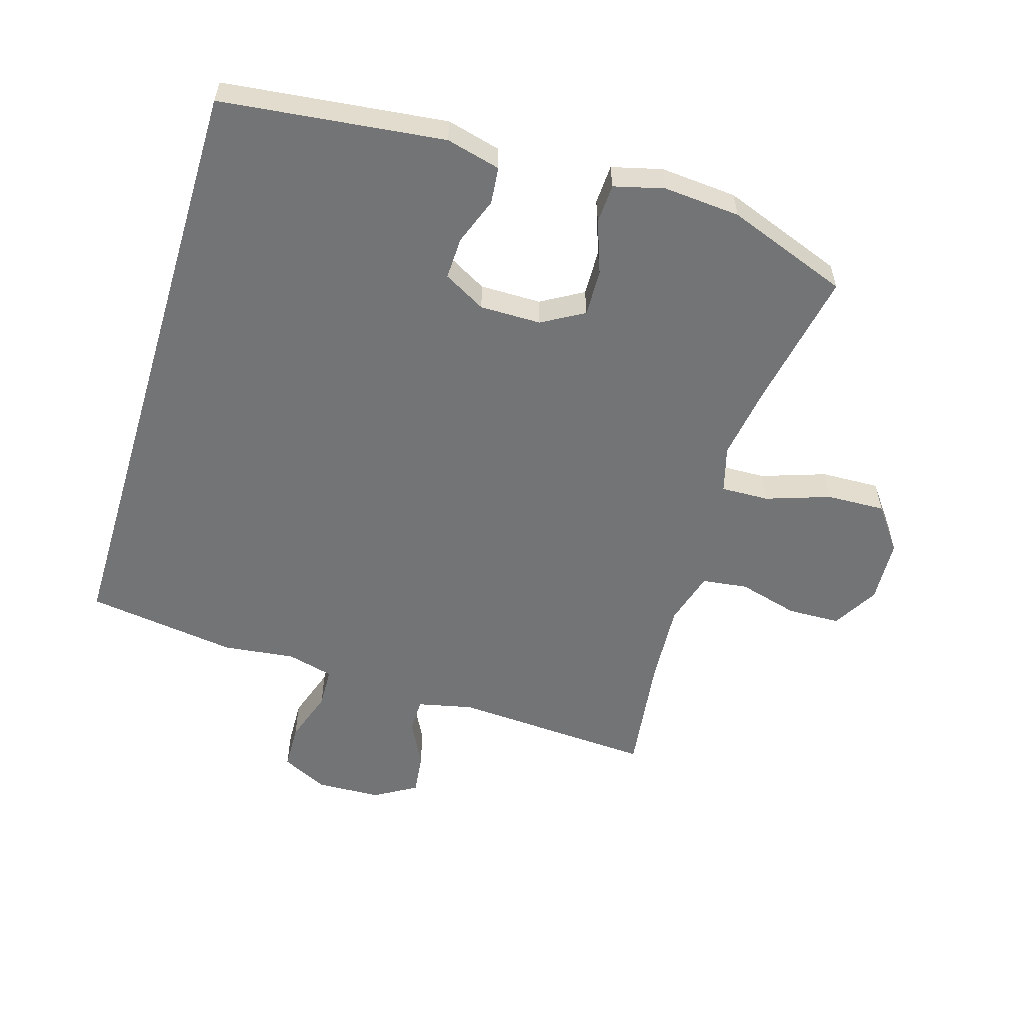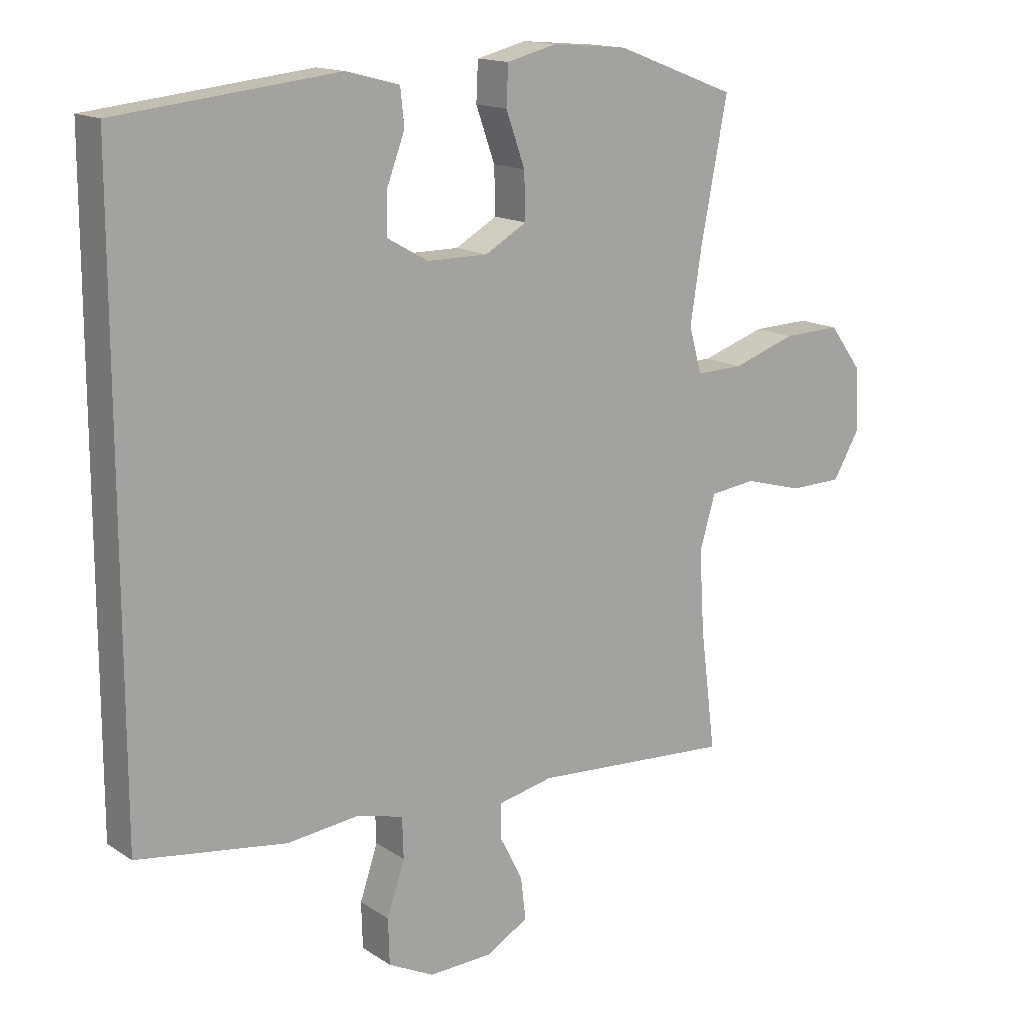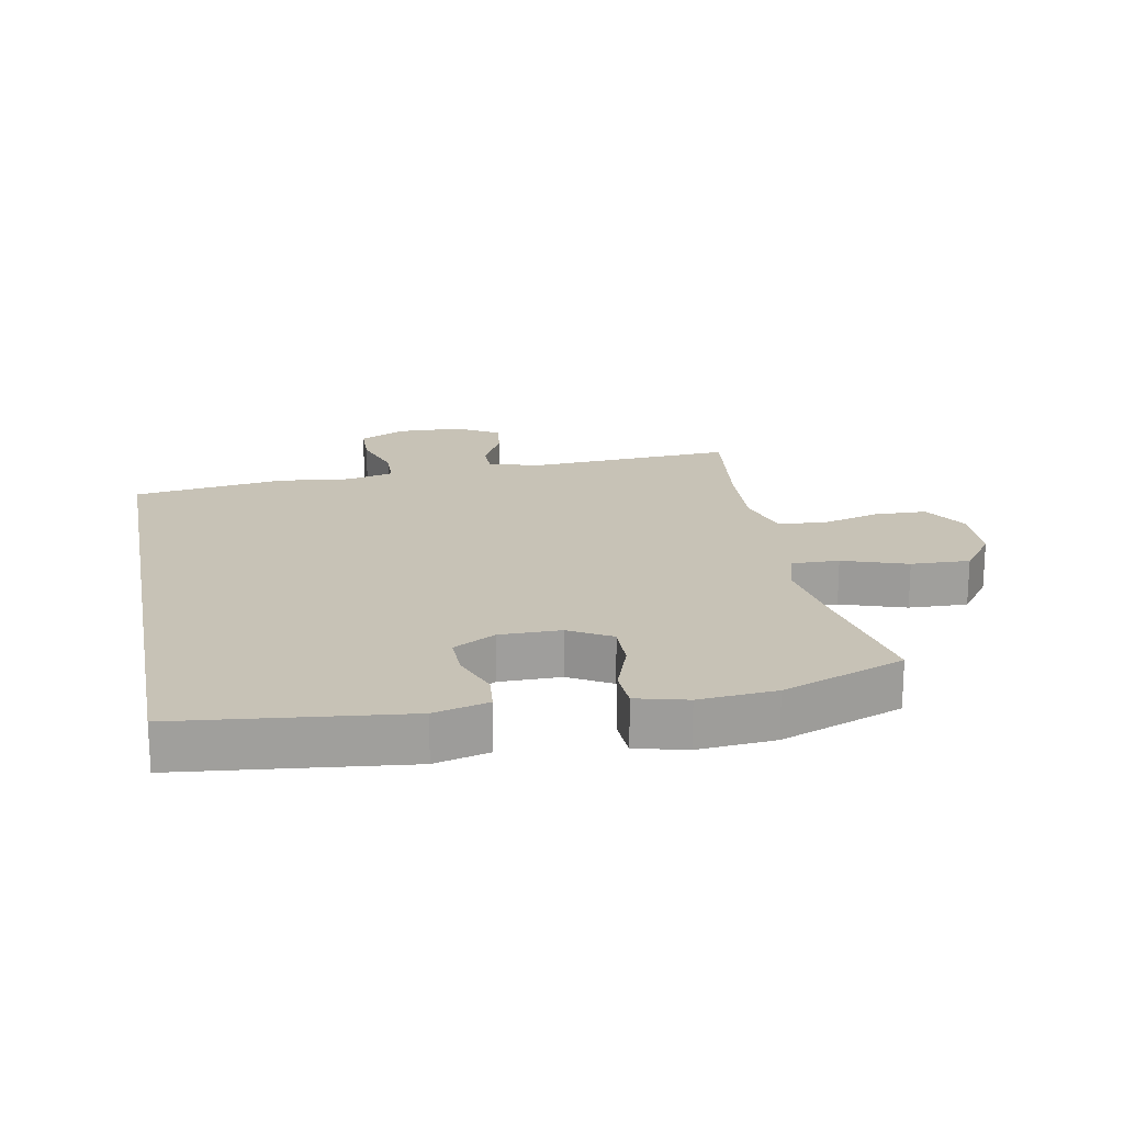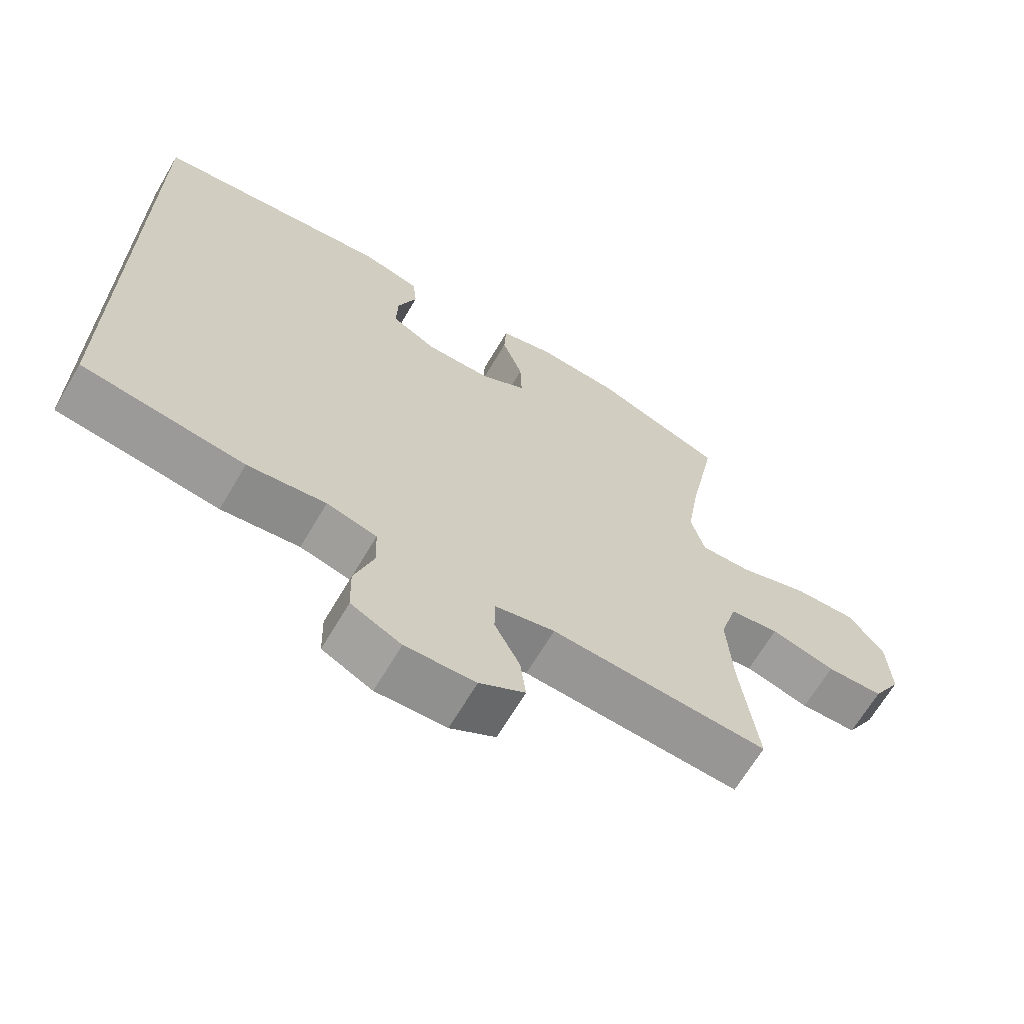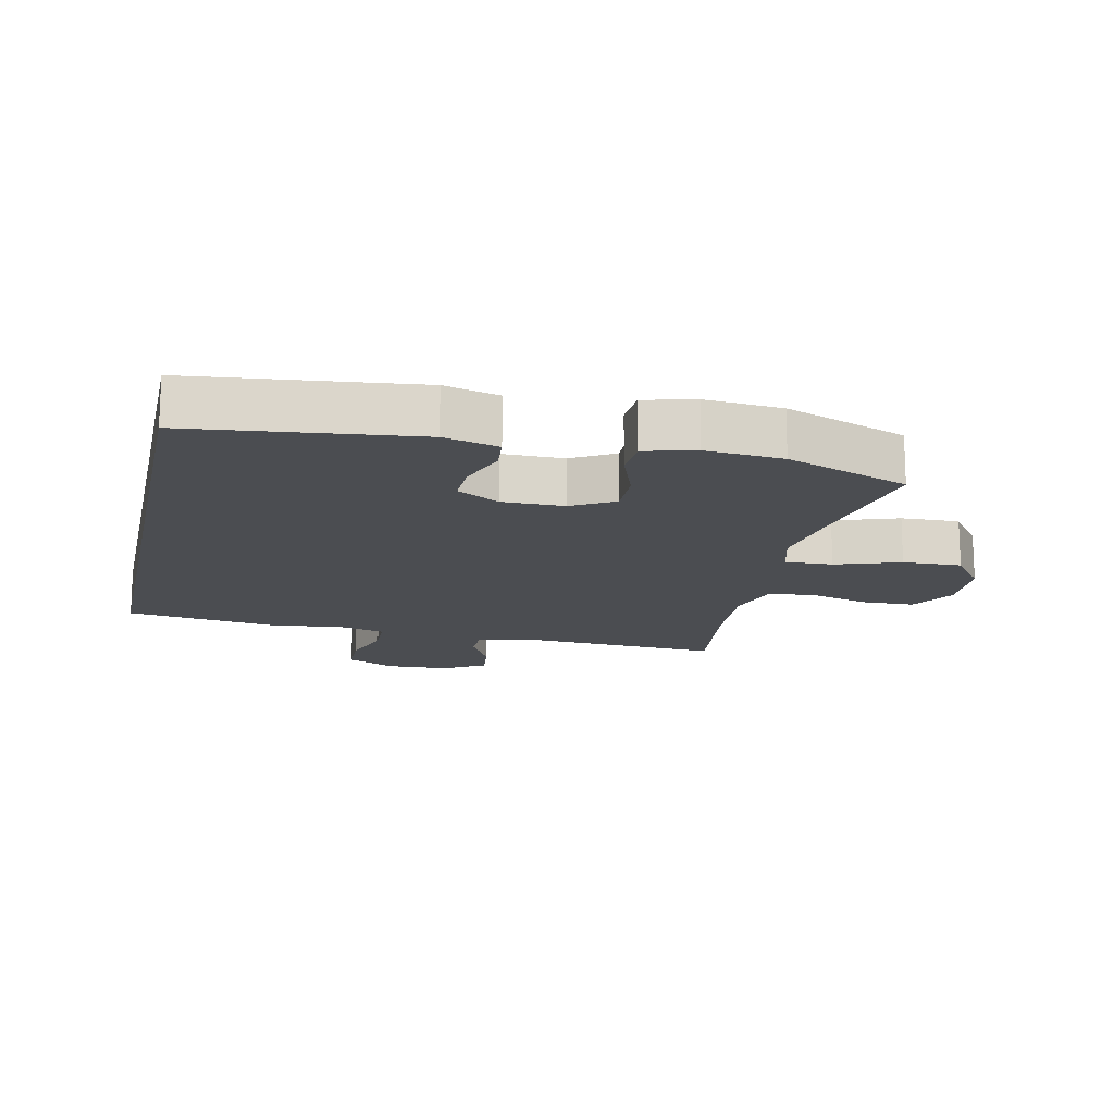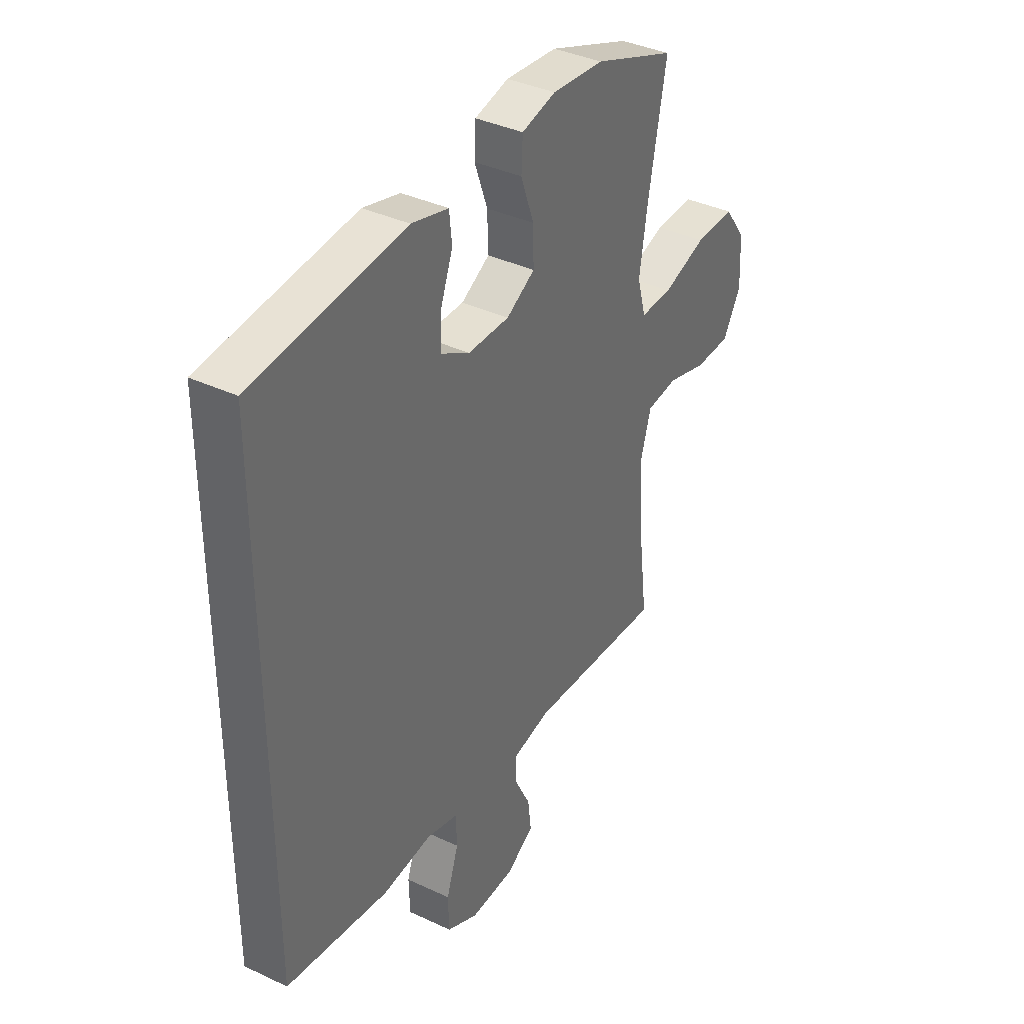
<metadata>
{"format":"obj","ext":"obj","renderer":"f3d","projection":"perspective","resolution":1024,"background":"white","views":[{"elev":-56.1,"azim":-16.7,"up":"+Y"},{"elev":14.9,"azim":-36.3,"up":"+Z"},{"elev":19.2,"azim":-10.7,"up":"+Y"},{"elev":-66.6,"azim":-30.5,"up":"+Z"},{"elev":-15.7,"azim":-12.3,"up":"+Y"},{"elev":37.7,"azim":-59.0,"up":"+Z"}]}
</metadata>
<code>
v -0.5 0.07 0.524
v -0.15 0.07 0.563
v -0.065 0.07 0.541
v -0.059 0.07 0.483
v -0.087 0.07 0.408
v -0.089 0.07 0.342
v -0.023 0.07 0.305
v 0.073 0.07 0.305
v 0.139 0.07 0.343
v 0.137 0.07 0.416
v 0.107 0.07 0.5
v 0.11 0.07 0.562
v 0.189 0.07 0.582
v 0.309 0.07 0.572
v 0.5 0.07 0.5
v 0.458 0.07 0.281
v 0.44 0.07 0.165
v 0.46 0.07 0.092
v 0.535 0.07 0.094
v 0.636 0.07 0.128
v 0.728 0.07 0.131
v 0.779 0.07 0.062
v 0.784 0.07 -0.039
v 0.742 0.07 -0.111
v 0.659 0.07 -0.113
v 0.565 0.07 -0.087
v 0.493 0.07 -0.096
v 0.468 0.07 -0.181
v 0.476 0.07 -0.31
v 0.5 0.07 -0.5
v 0.184 0.07 -0.48
v 0.097 0.07 -0.499
v 0.096 0.07 -0.553
v 0.133 0.07 -0.626
v 0.141 0.07 -0.692
v 0.075 0.07 -0.731
v -0.027 0.07 -0.735
v -0.1 0.07 -0.699
v -0.102 0.07 -0.627
v -0.074 0.07 -0.543
v -0.076 0.07 -0.479
v -0.149 0.07 -0.46
v -0.263 0.07 -0.473
v -0.5 0.07 -0.439
v -0.5 0 0.524
v -0.15 0 0.563
v -0.065 0 0.541
v -0.059 0 0.483
v -0.087 0 0.408
v -0.089 0 0.342
v -0.023 0 0.305
v 0.073 0 0.305
v 0.139 0 0.343
v 0.137 0 0.416
v 0.107 0 0.5
v 0.11 0 0.562
v 0.189 0 0.582
v 0.309 0 0.572
v 0.5 0 0.5
v 0.458 0 0.281
v 0.44 0 0.165
v 0.46 0 0.092
v 0.535 0 0.094
v 0.636 0 0.128
v 0.728 0 0.131
v 0.779 0 0.062
v 0.784 0 -0.039
v 0.742 0 -0.111
v 0.659 0 -0.113
v 0.565 0 -0.087
v 0.493 0 -0.096
v 0.468 0 -0.181
v 0.476 0 -0.31
v 0.5 0 -0.5
v 0.184 0 -0.48
v 0.097 0 -0.499
v 0.096 0 -0.553
v 0.133 0 -0.626
v 0.141 0 -0.692
v 0.075 0 -0.731
v -0.027 0 -0.735
v -0.1 0 -0.699
v -0.102 0 -0.627
v -0.074 0 -0.543
v -0.076 0 -0.479
v -0.149 0 -0.46
v -0.263 0 -0.473
v -0.5 0 -0.439
f 44 1 2
f 43 44 2
f 42 43 2
f 41 42 2
f 38 39 40
f 37 38 40
f 36 37 40
f 35 36 40
f 34 35 40
f 33 34 40
f 32 33 40 41
f 31 32 41
f 29 30 31
f 28 29 31 41
f 27 28 41
f 24 25 26
f 23 24 26
f 22 23 26
f 21 22 26
f 20 21 26
f 19 20 26
f 18 19 26 27
f 17 18 27 41
f 14 15 16
f 13 14 16
f 12 13 16
f 11 12 16
f 10 11 16
f 9 10 16 17
f 8 9 17 41
f 2 3 4 5
f 2 5 6
f 41 2 6
f 7 8 41
f 6 7 41
f 46 45 88
f 46 88 87
f 46 87 86
f 46 86 85
f 84 83 82
f 84 82 81
f 84 81 80
f 84 80 79
f 84 79 78
f 84 78 77
f 85 84 77 76
f 85 76 75
f 75 74 73
f 85 75 73 72
f 85 72 71
f 70 69 68
f 70 68 67
f 70 67 66
f 70 66 65
f 70 65 64
f 70 64 63
f 71 70 63 62
f 85 71 62 61
f 60 59 58
f 60 58 57
f 60 57 56
f 60 56 55
f 60 55 54
f 61 60 54 53
f 85 61 53 52
f 49 48 47 46
f 50 49 46
f 50 46 85
f 85 52 51
f 85 51 50
f 1 45 46 2
f 2 46 47 3
f 3 47 48 4
f 4 48 49 5
f 5 49 50 6
f 6 50 51 7
f 7 51 52 8
f 8 52 53 9
f 9 53 54 10
f 10 54 55 11
f 11 55 56 12
f 12 56 57 13
f 13 57 58 14
f 14 58 59 15
f 15 59 60 16
f 16 60 61 17
f 17 61 62 18
f 18 62 63 19
f 19 63 64 20
f 20 64 65 21
f 21 65 66 22
f 22 66 67 23
f 23 67 68 24
f 24 68 69 25
f 25 69 70 26
f 26 70 71 27
f 27 71 72 28
f 28 72 73 29
f 29 73 74 30
f 30 74 75 31
f 31 75 76 32
f 32 76 77 33
f 33 77 78 34
f 34 78 79 35
f 35 79 80 36
f 36 80 81 37
f 37 81 82 38
f 38 82 83 39
f 39 83 84 40
f 40 84 85 41
f 41 85 86 42
f 42 86 87 43
f 43 87 88 44
f 44 88 45 1

</code>
